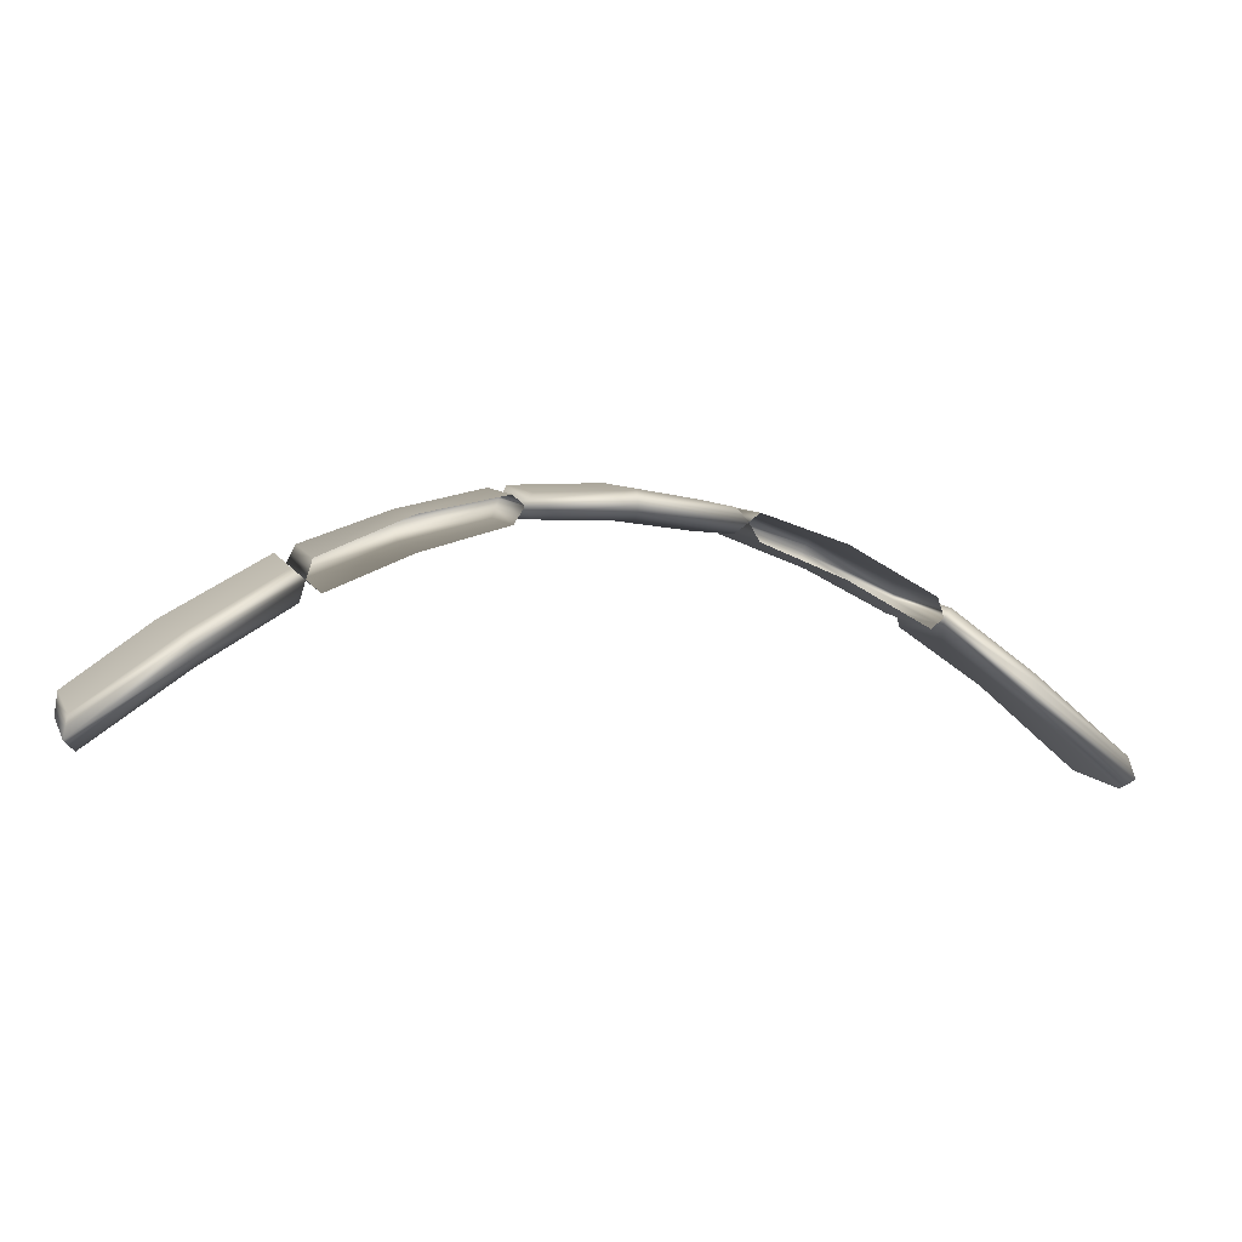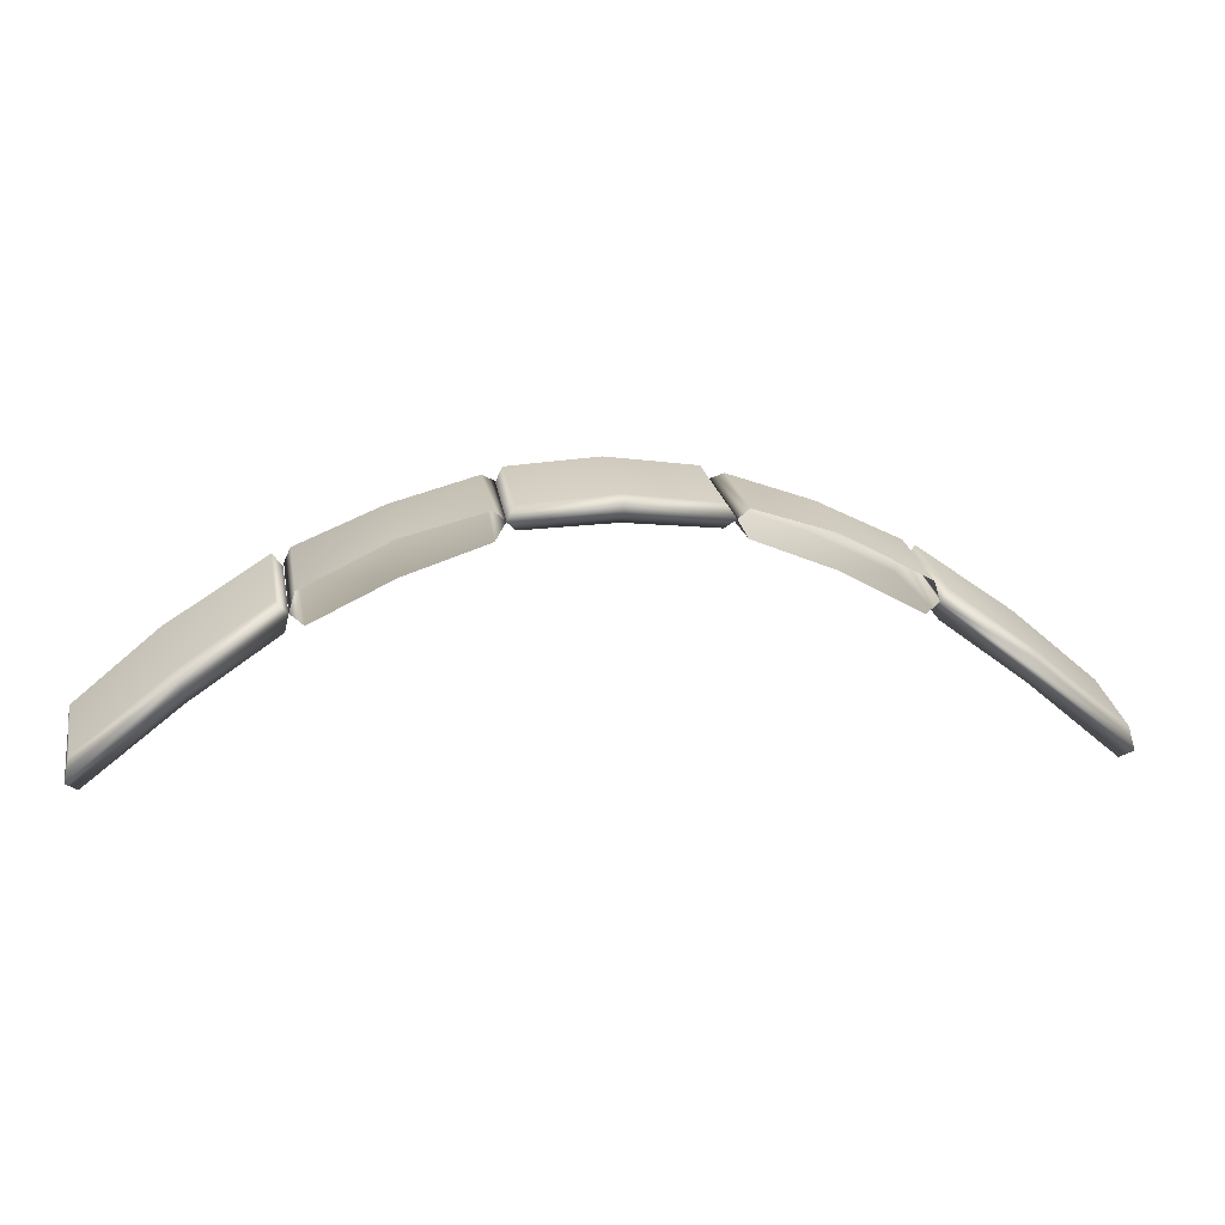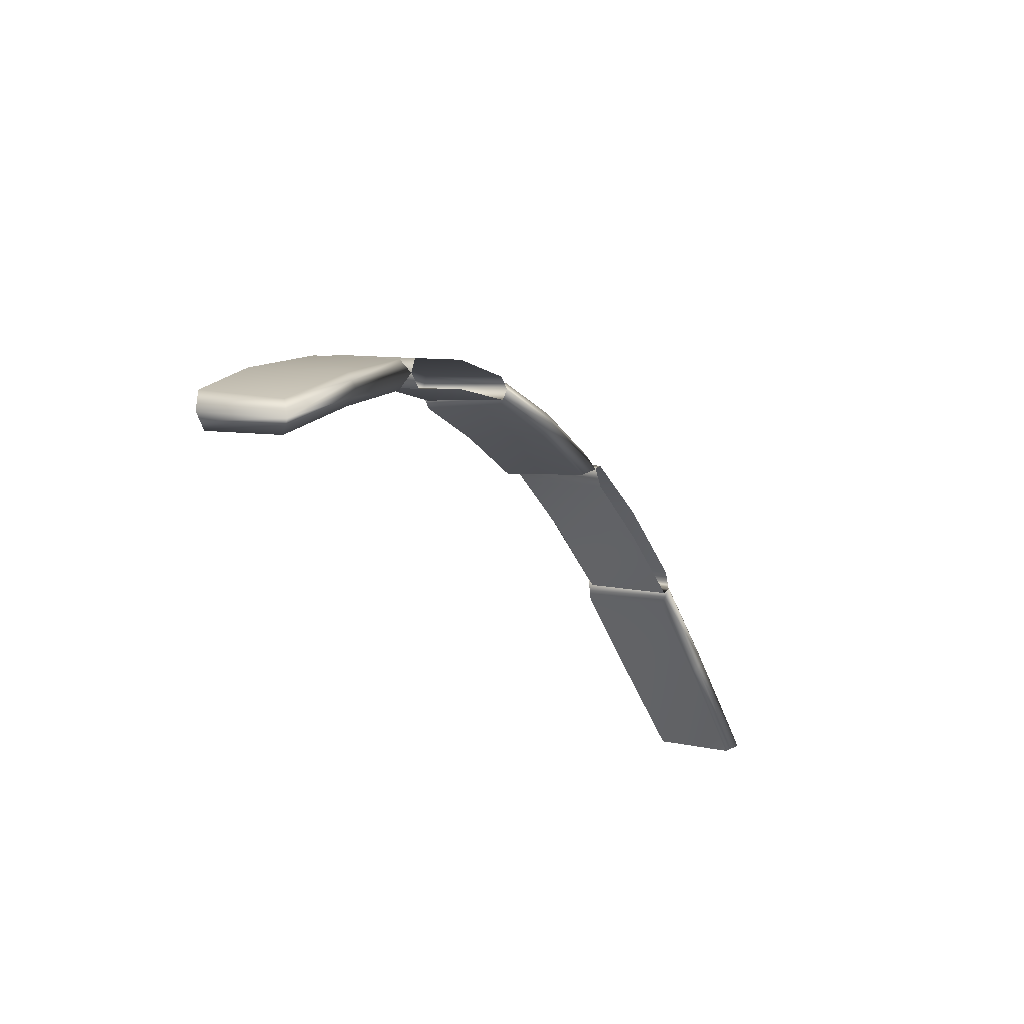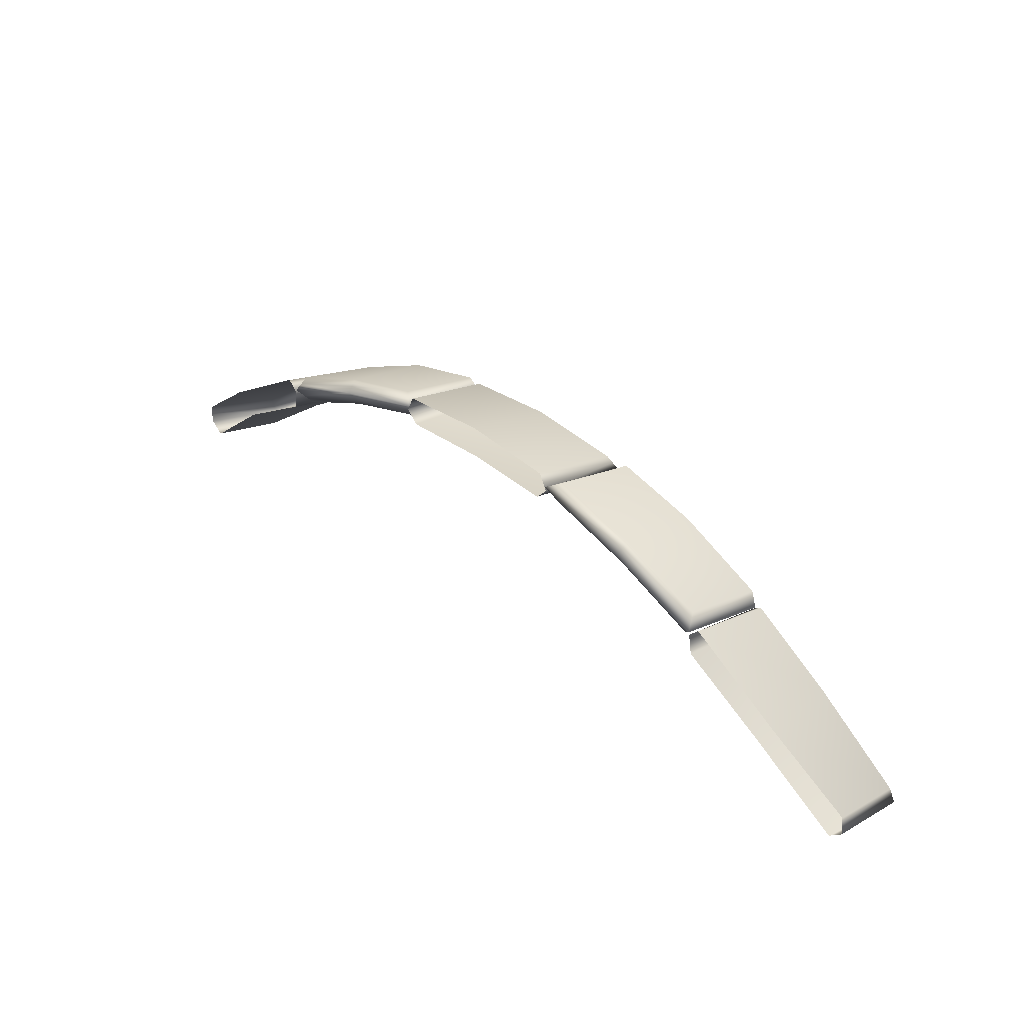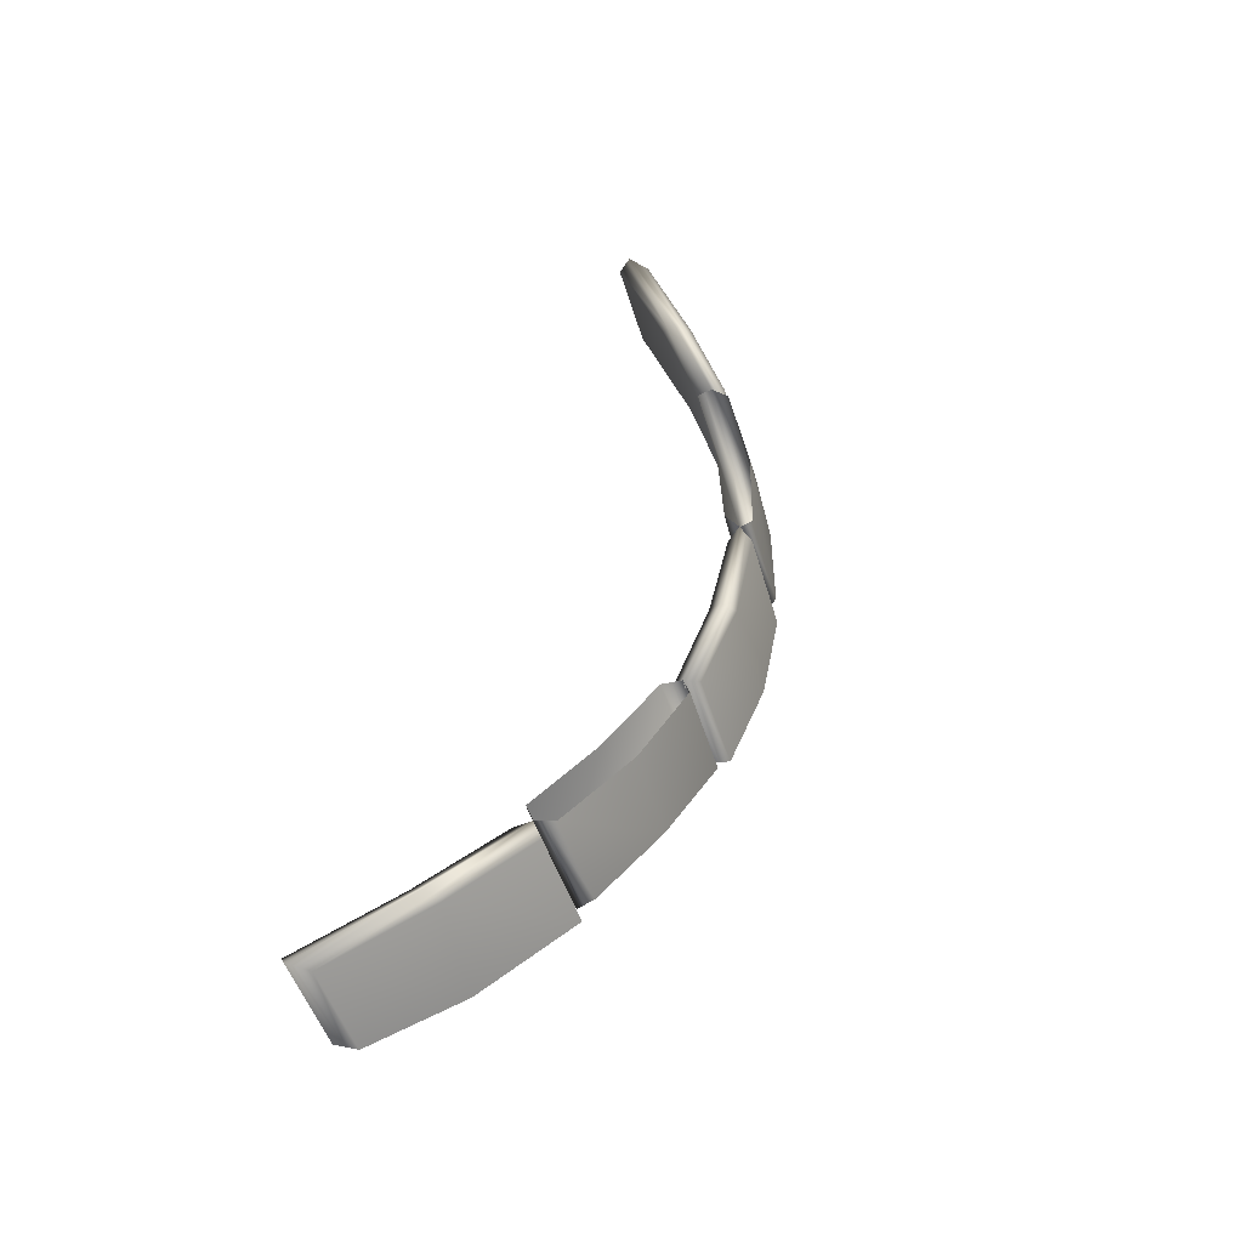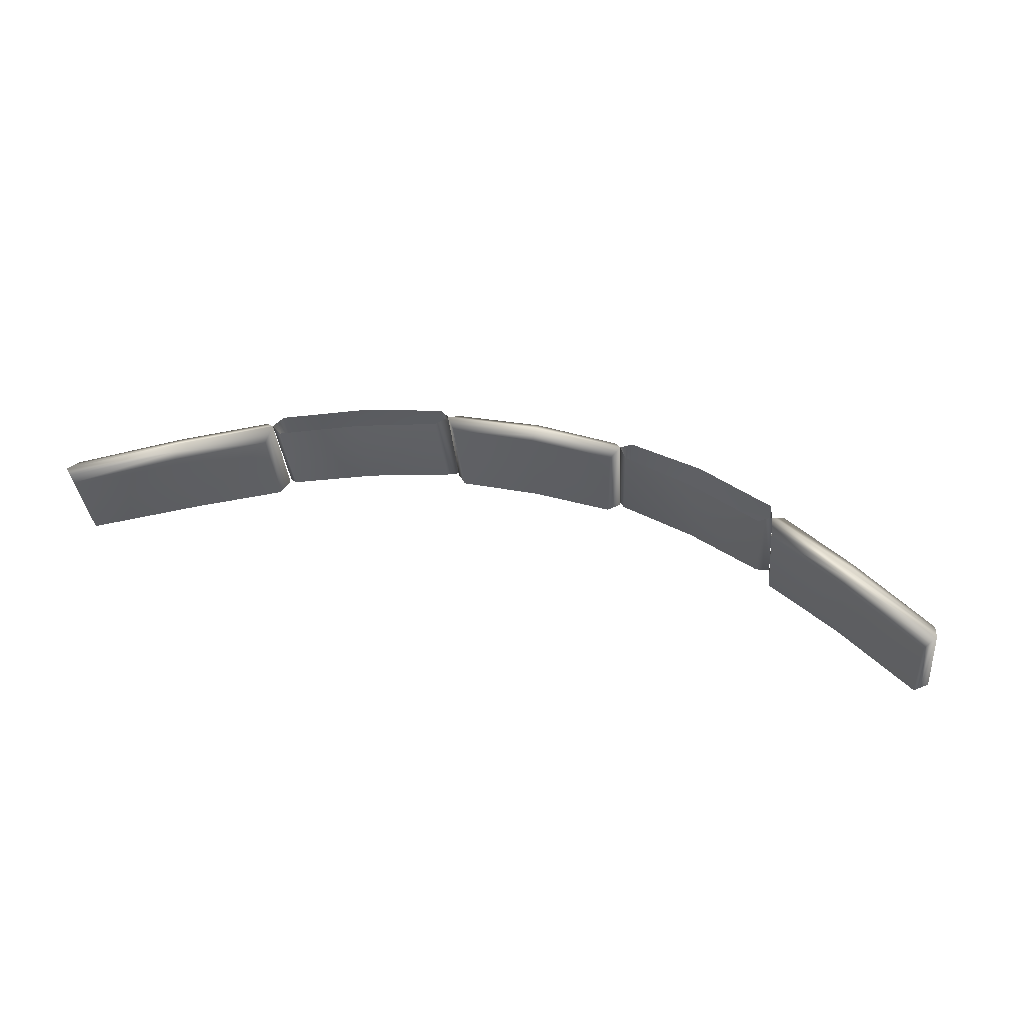
<metadata>
{"format":"obj","ext":"obj","renderer":"f3d","projection":"perspective","resolution":1024,"background":"white","views":[{"elev":-10.3,"azim":162.4,"up":"+Z"},{"elev":5.7,"azim":169.6,"up":"+Z"},{"elev":-26.0,"azim":119.0,"up":"+Z"},{"elev":38.4,"azim":44.6,"up":"+Z"},{"elev":45.4,"azim":-73.7,"up":"+Y"},{"elev":39.4,"azim":-163.5,"up":"+Y"}]}
</metadata>
<code>
g pm0208_51_ToothSkin
v 0.1025 0.4686 4.511
v 1.131e-14 0.4651 4.527
v 1.13e-14 0.4683 4.519
v 0.09797 0.4654 4.518
v 0.0999 0.364 4.538
v 0.09593 0.364 4.547
v 1.131e-14 0.462 4.534
v 0.09196 0.364 4.555
v 0.09347 0.4622 4.526
v 1.133e-14 0.3639 4.564
v 0.08823 0.364 4.525
v 1.129e-14 0.4563 4.509
v 1.13e-14 0.364 4.53
v 0.09269 0.4566 4.503
v 1.13e-14 0.4623 4.514
v 0.09757 0.4626 4.507
v 1.13e-14 0.4683 4.519
v 0.09406 0.364 4.531
v 0.1025 0.4686 4.511
v 0.0999 0.364 4.538
v 0.4776 0.4716 4.295
v 0.4733 0.3763 4.32
v 0.48 0.3763 4.326
v 0.4723 0.4659 4.291
v 0.3781 0.4652 4.366
v 0.3796 0.4708 4.373
v 0.4667 0.3764 4.314
v 0.2892 0.4702 4.435
v 0.4669 0.4602 4.287
v 0.3765 0.4595 4.359
v 0.3766 0.3647 4.393
v 0.2923 0.459 4.418
v 0.2937 0.3644 4.445
v 0.2907 0.4646 4.426
v 0.2901 0.3644 4.468
v 0.2919 0.3644 4.457
v 0.2894 0.3644 4.471
v 0.2864 0.4702 4.445
v 0.2892 0.4704 4.435
v 0.2866 0.3702 4.478
v 0.1959 0.3642 4.512
v 0.2837 0.4701 4.454
v 0.1971 0.37 4.517
v 0.0987 0.364 4.542
v 0.2837 0.376 4.485
v 0.1982 0.3757 4.523
v 0.1974 0.4694 4.497
v 0.1056 0.3698 4.545
v 0.1022 0.4688 4.511
v 0.108 0.4687 4.516
v 0.1126 0.3755 4.549
v 0.1138 0.4687 4.521
v 0.1074 0.469 4.503
v 0.1022 0.4688 4.511
v 0.0987 0.364 4.542
v 0.1034 0.3698 4.532
v 0.1959 0.3642 4.512
v 0.1126 0.4691 4.494
v 0.1947 0.37 4.503
v 0.2894 0.3644 4.471
v 0.1081 0.3756 4.521
v 0.1935 0.3758 4.493
v 0.1956 0.4698 4.464
v 0.2827 0.3703 4.463
v 0.2892 0.4704 4.435
v 0.2825 0.4704 4.43
v 0.2761 0.3761 4.455
v 0.2758 0.4705 4.424
v -0.1025 0.4686 4.511
v 1.13e-14 0.4683 4.519
v 1.131e-14 0.4651 4.527
v -0.09797 0.4654 4.518
v -0.09593 0.364 4.547
v -0.0999 0.364 4.538
v -0.09196 0.364 4.555
v -0.09347 0.4622 4.526
v 1.131e-14 0.462 4.534
v 1.133e-14 0.3639 4.564
v -0.08823 0.364 4.525
v 1.13e-14 0.364 4.53
v 1.129e-14 0.4563 4.509
v -0.09269 0.4566 4.503
v -0.09406 0.364 4.531
v 1.13e-14 0.4623 4.514
v -0.09757 0.4626 4.507
v -0.1025 0.4686 4.511
v -0.0999 0.364 4.538
v 1.13e-14 0.4683 4.519
v -0.2825 0.4704 4.43
v -0.2892 0.4704 4.435
v -0.2894 0.3644 4.471
v -0.2827 0.3703 4.463
v -0.1959 0.3642 4.512
v -0.2761 0.3761 4.455
v -0.2758 0.4705 4.424
v -0.1956 0.4698 4.464
v -0.1935 0.3758 4.493
v -0.1126 0.4691 4.494
v -0.1947 0.37 4.503
v -0.0987 0.364 4.542
v -0.1081 0.3756 4.521
v -0.1034 0.3698 4.532
v -0.1022 0.4688 4.511
v -0.1074 0.469 4.503
v -0.4792 0.376 4.337
v -0.48 0.3763 4.326
v -0.4776 0.4716 4.295
v -0.4761 0.4683 4.306
v -0.3796 0.4708 4.373
v -0.4745 0.465 4.317
v -0.4783 0.3756 4.348
v -0.3987 0.364 4.415
v -0.3817 0.4674 4.381
v -0.2892 0.4702 4.435
v -0.3839 0.4641 4.389
v -0.3003 0.3644 4.479
v -0.2948 0.467 4.441
v -0.2901 0.3644 4.468
v -0.2952 0.3644 4.473
v -0.3003 0.4638 4.446
v -0.4776 0.4716 4.295
v -0.48 0.3763 4.326
v -0.4733 0.3763 4.32
v -0.4723 0.4659 4.291
v -0.3781 0.4652 4.366
v -0.3796 0.4708 4.373
v -0.4669 0.4602 4.287
v -0.4667 0.3764 4.314
v -0.3765 0.4595 4.359
v -0.3766 0.3647 4.393
v -0.2923 0.459 4.418
v -0.2937 0.3644 4.445
v -0.2907 0.4646 4.426
v -0.2892 0.4702 4.435
v -0.2919 0.3644 4.457
v -0.2901 0.3644 4.468
v -0.2894 0.3644 4.471
v -0.2892 0.4704 4.435
v -0.2864 0.4702 4.445
v -0.2866 0.3702 4.478
v -0.1959 0.3642 4.512
v -0.2837 0.376 4.485
v -0.2837 0.4701 4.454
v -0.1982 0.3757 4.523
v -0.1974 0.4694 4.497
v -0.1971 0.37 4.517
v -0.0987 0.364 4.542
v -0.1126 0.3755 4.549
v -0.1138 0.4687 4.521
v -0.1056 0.3698 4.545
v -0.1022 0.4688 4.511
v -0.108 0.4687 4.516
v 0.2901 0.3644 4.468
v 0.2948 0.467 4.441
v 0.2952 0.3644 4.473
v 0.2892 0.4702 4.435
v 0.3817 0.4674 4.381
v 0.3796 0.4708 4.373
v 0.3003 0.3644 4.479
v 0.4776 0.4716 4.295
v 0.3003 0.4638 4.446
v 0.3839 0.4641 4.389
v 0.3987 0.364 4.415
v 0.4745 0.465 4.317
v 0.4783 0.3756 4.348
v 0.4792 0.376 4.337
v 0.4761 0.4683 4.306
v 0.48 0.3763 4.326
g pm0208_51_ToothSkin_0
f 3 2 1
f 2 4 1
f 5 1 4
f 6 5 4
f 2 7 4
f 6 4 8
f 7 9 4
f 4 9 8
f 9 7 10
f 8 9 10
f 13 12 11
f 12 14 11
f 12 15 14
f 11 14 16
f 15 16 14
f 15 17 16
f 18 11 16
f 17 19 16
f 18 16 19
f 20 18 19
f 23 22 21
f 22 24 21
f 24 25 21
f 25 26 21
f 22 27 24
f 28 26 25
f 27 29 24
f 24 29 25
f 30 29 27
f 29 30 25
f 31 30 27
f 32 30 31
f 25 30 32
f 33 32 31
f 34 28 25
f 34 25 32
f 34 32 33
f 35 28 34
f 36 34 33
f 36 35 34
f 39 38 37
f 38 40 37
f 37 40 41
f 38 42 40
f 40 43 41
f 41 43 44
f 42 45 40
f 40 45 43
f 46 45 42
f 45 46 43
f 47 46 42
f 43 48 44
f 43 46 48
f 44 48 49
f 48 50 49
f 51 46 47
f 46 51 48
f 48 51 50
f 52 51 47
f 51 52 50
f 55 54 53
f 56 55 53
f 57 55 56
f 56 53 58
f 59 57 56
f 60 57 59
f 61 56 58
f 59 56 61
f 62 61 58
f 62 59 61
f 63 62 58
f 64 60 59
f 64 59 62
f 65 60 64
f 66 65 64
f 67 62 63
f 67 64 62
f 66 64 67
f 68 67 63
f 68 66 67
f 71 70 69
f 72 71 69
f 72 69 73
f 69 74 73
f 72 73 75
f 72 76 71
f 76 72 75
f 76 77 71
f 76 75 78
f 77 76 78
f 81 80 79
f 82 81 79
f 82 79 83
f 84 81 82
f 85 82 83
f 85 84 82
f 85 83 86
f 85 86 84
f 83 87 86
f 86 88 84
f 91 90 89
f 92 91 89
f 93 91 92
f 92 89 94
f 89 95 94
f 94 95 96
f 97 94 96
f 92 94 97
f 97 96 98
f 99 93 92
f 99 92 97
f 100 93 99
f 101 97 98
f 99 97 101
f 102 100 99
f 102 99 101
f 102 101 98
f 103 100 102
f 104 102 98
f 104 103 102
f 107 106 105
f 108 107 105
f 109 107 108
f 108 105 110
f 105 111 110
f 110 111 112
f 113 109 108
f 113 108 110
f 109 113 114
f 115 110 112
f 115 113 110
f 115 112 116
f 113 117 114
f 113 115 117
f 114 117 118
f 117 119 118
f 120 115 116
f 120 116 119
f 117 120 119
f 115 120 117
f 123 122 121
f 124 123 121
f 125 124 121
f 126 125 121
f 124 127 123
f 127 128 123
f 129 127 124
f 127 129 128
f 125 129 124
f 129 130 128
f 129 131 130
f 129 125 131
f 131 132 130
f 125 126 133
f 125 133 131
f 131 133 132
f 126 134 133
f 133 135 132
f 133 134 135
f 134 136 135
f 139 138 137
f 140 139 137
f 140 137 141
f 140 142 139
f 142 143 139
f 142 144 143
f 144 142 140
f 144 145 143
f 146 140 141
f 146 144 140
f 146 141 147
f 144 148 145
f 148 144 146
f 148 149 145
f 150 146 147
f 150 148 146
f 149 148 150
f 150 147 151
f 152 149 150
f 152 150 151
f 155 154 153
f 154 156 153
f 154 157 156
f 157 158 156
f 155 159 154
f 160 158 157
f 159 161 154
f 154 161 157
f 162 161 159
f 161 162 157
f 163 162 159
f 164 162 163
f 157 162 164
f 165 164 163
f 165 166 164
f 167 160 157
f 167 157 164
f 166 167 164
f 168 160 167
f 166 168 167

</code>
